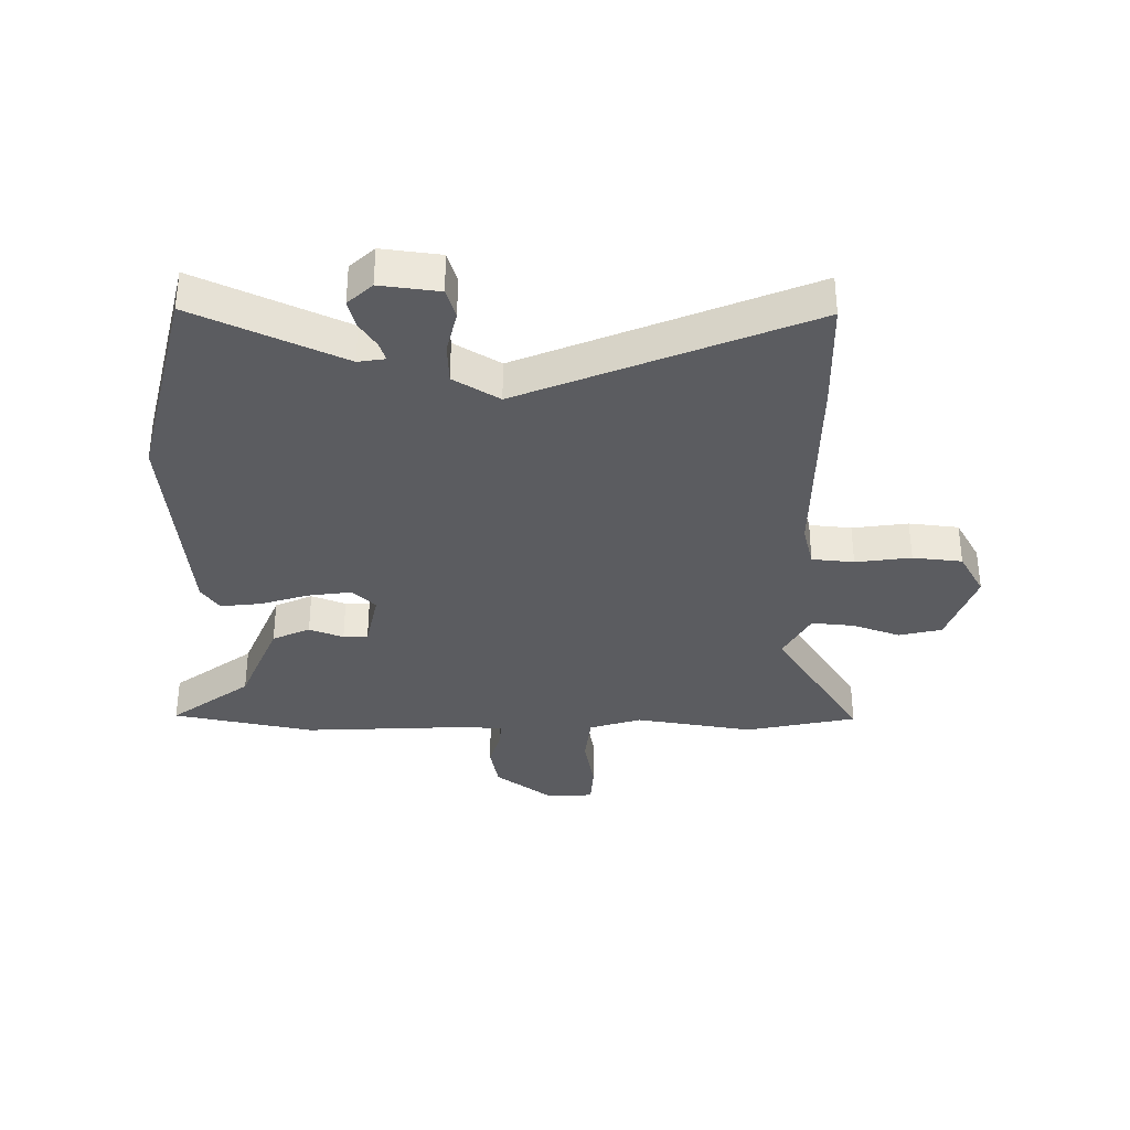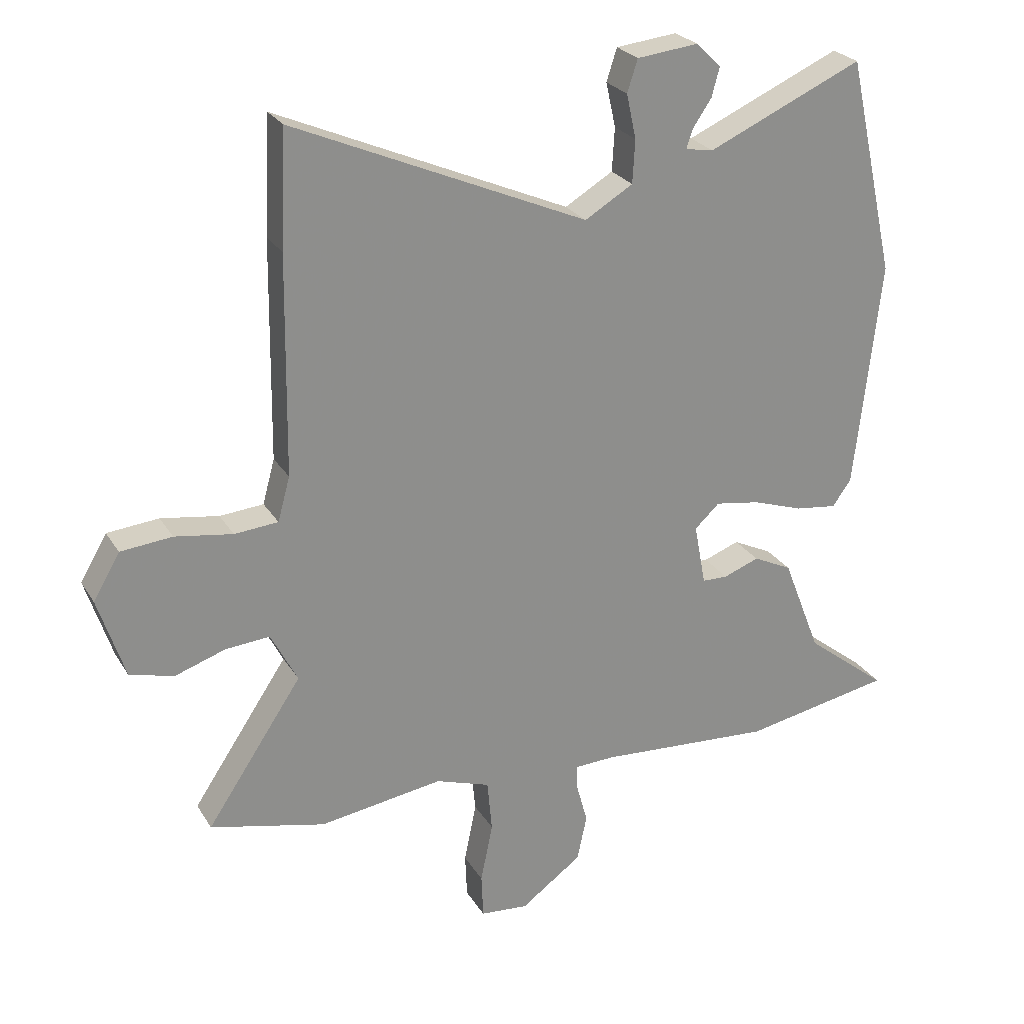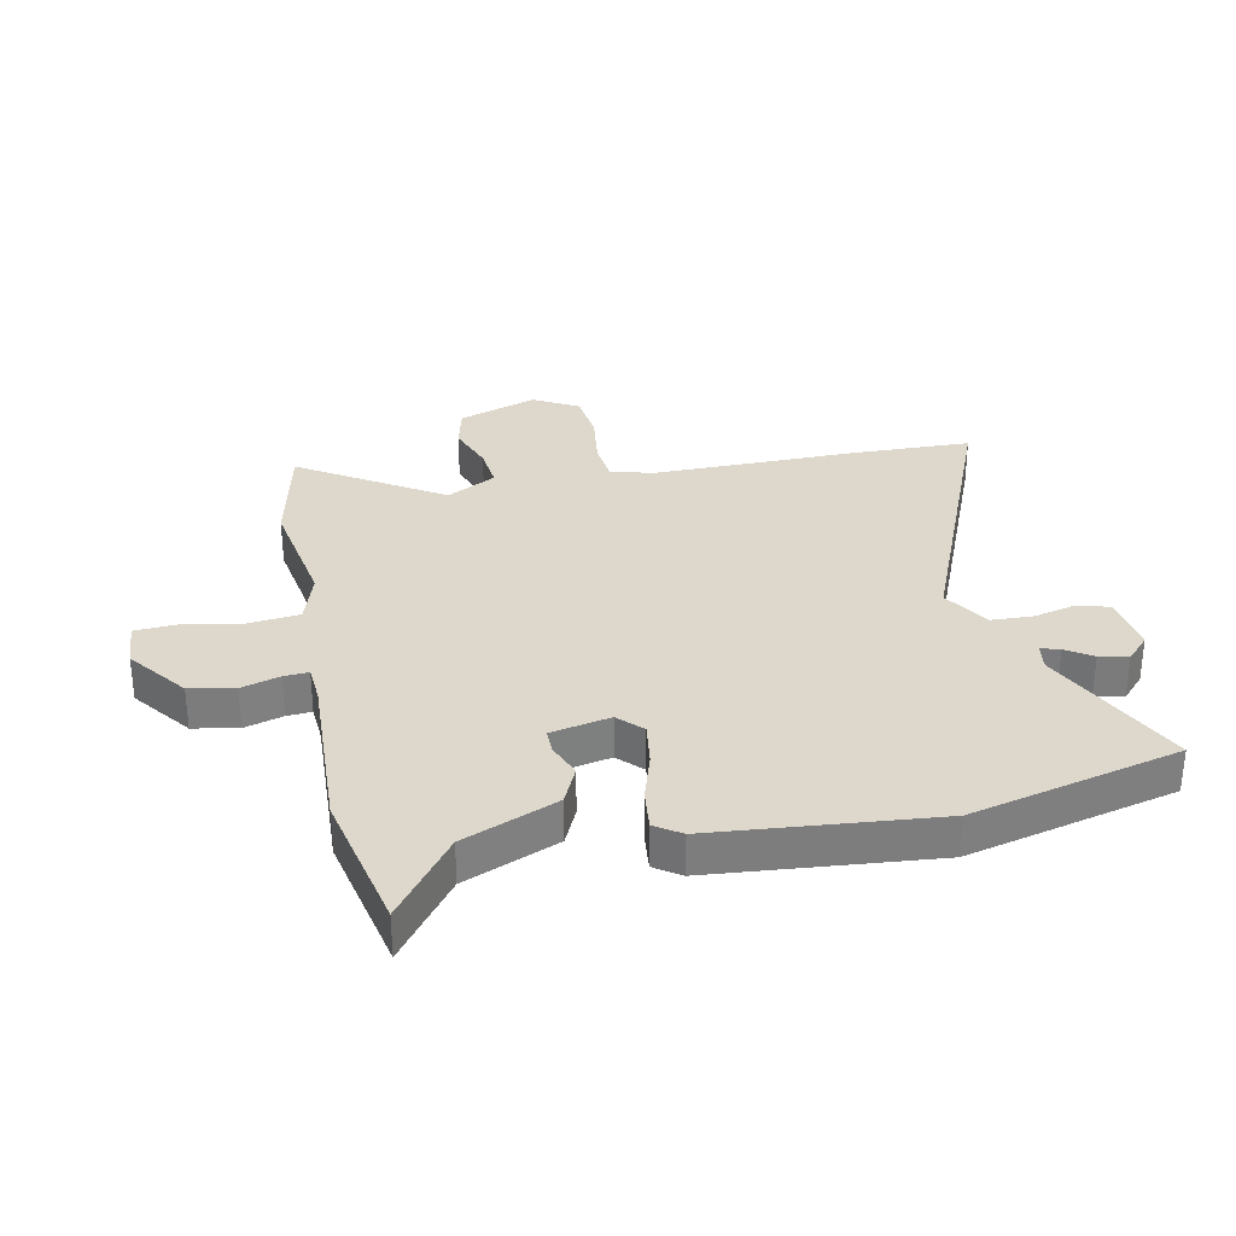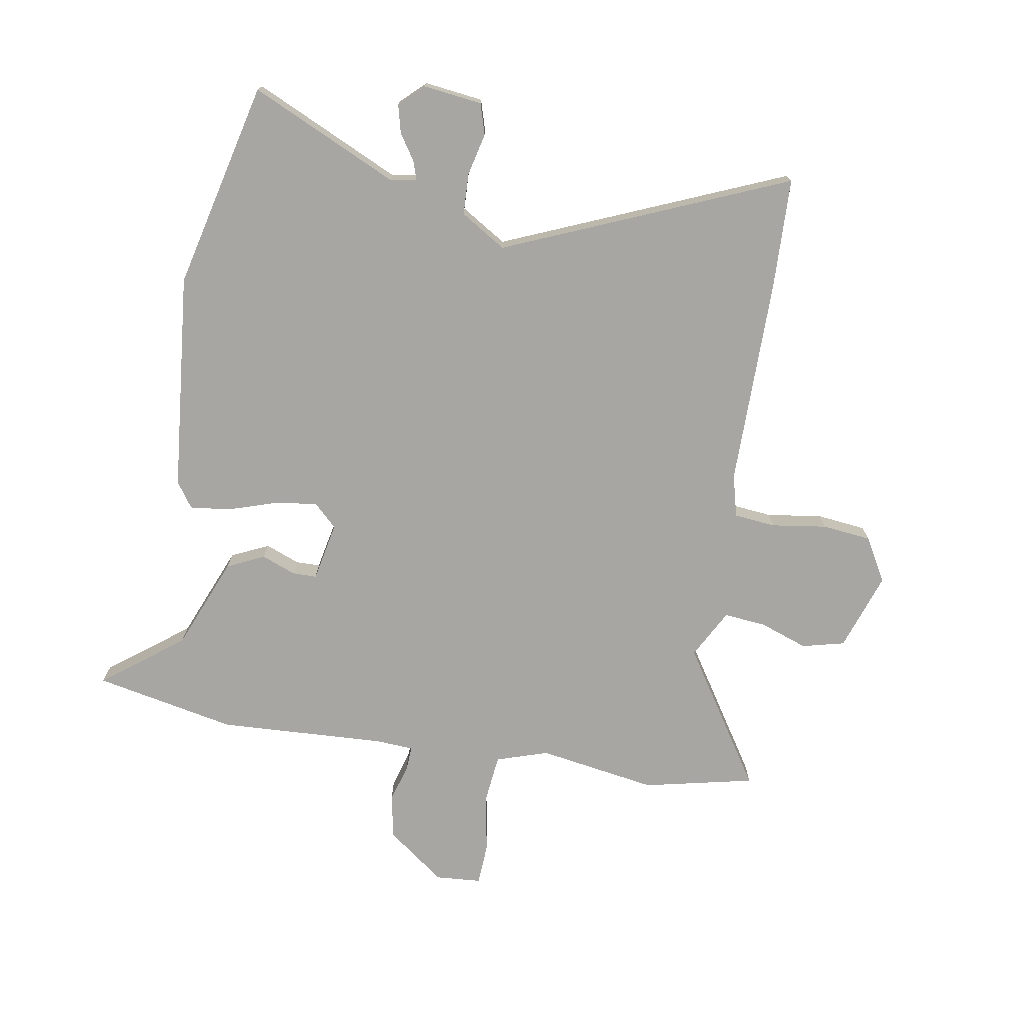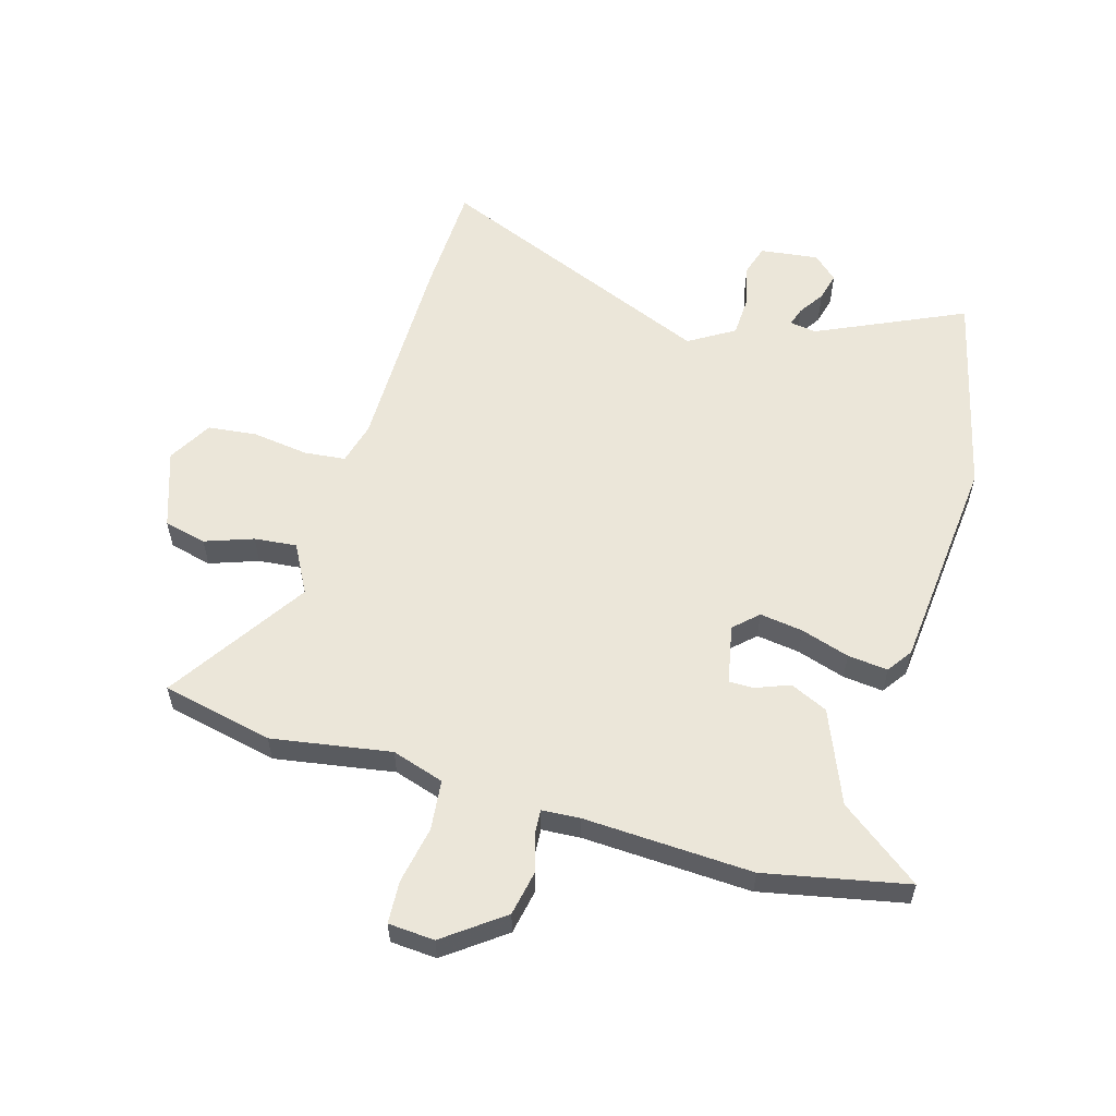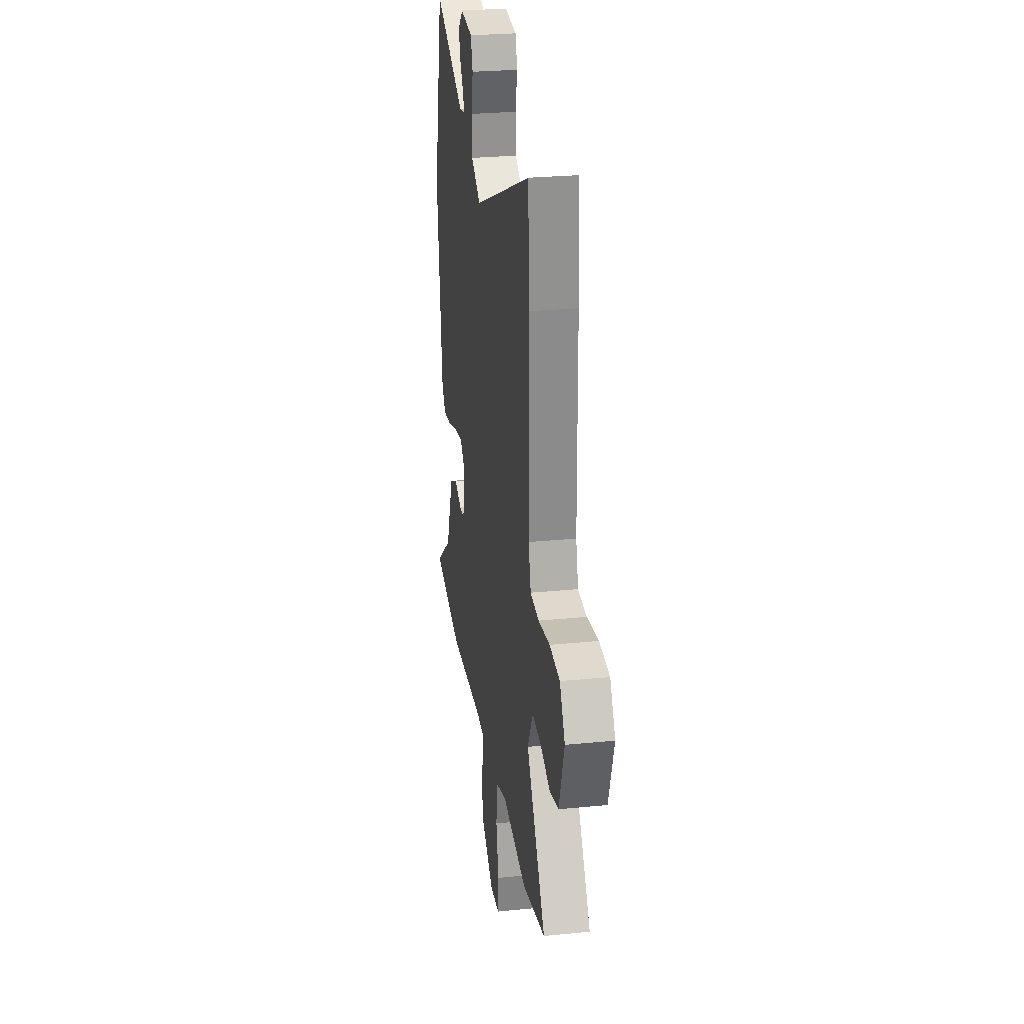
<metadata>
{"format":"obj","ext":"obj","renderer":"f3d","projection":"perspective","resolution":1024,"background":"white","views":[{"elev":-34.5,"azim":-1.6,"up":"+Y"},{"elev":25.5,"azim":155.5,"up":"+Z"},{"elev":31.3,"azim":-102.8,"up":"+Y"},{"elev":-74.0,"azim":-10.5,"up":"+Y"},{"elev":57.1,"azim":-164.7,"up":"+Y"},{"elev":27.3,"azim":81.3,"up":"+Z"}]}
</metadata>
<code>
v -0.544 0.07 0.304
v -0.464 0.07 0.662
v -0.209 0.07 0.549
v -0.163 0.07 0.557
v -0.174 0.07 0.589
v -0.204 0.07 0.633
v -0.217 0.07 0.681
v -0.176 0.07 0.721
v -0.075 0.07 0.71
v -0.058 0.07 0.657
v -0.074 0.07 0.584
v -0.07 0.07 0.513
v 0.009 0.07 0.466
v 0.492 0.07 0.677
v 0.501 0.07 0.486
v 0.506 0.07 0.127
v 0.526 0.07 0.054
v 0.598 0.07 0.048
v 0.693 0.07 0.063
v 0.778 0.07 0.055
v 0.822 0.07 -0.02
v 0.778 0.07 -0.155
v 0.705 0.07 -0.174
v 0.622 0.07 -0.146
v 0.549 0.07 -0.14
v 0.505 0.07 -0.225
v 0.663 0.07 -0.461
v 0.473 0.07 -0.506
v 0.268 0.07 -0.476
v 0.179 0.07 -0.506
v 0.171 0.07 -0.592
v 0.191 0.07 -0.691
v 0.188 0.07 -0.764
v 0.109 0.07 -0.771
v 0.008 0.07 -0.698
v -0.008 0.07 -0.622
v 0.01 0.07 -0.556
v 0.012 0.07 -0.514
v -0.054 0.07 -0.511
v -0.342 0.07 -0.53
v -0.587 0.07 -0.484
v -0.451 0.07 -0.377
v -0.388 0.07 -0.216
v -0.324 0.07 -0.185
v -0.265 0.07 -0.207
v -0.223 0.07 -0.206
v -0.204 0.07 -0.104
v -0.245 0.07 -0.066
v -0.319 0.07 -0.078
v -0.402 0.07 -0.106
v -0.471 0.07 -0.115
v -0.502 0.07 -0.072
v -0.544 0 0.304
v -0.464 0 0.662
v -0.209 0 0.549
v -0.163 0 0.557
v -0.174 0 0.589
v -0.204 0 0.633
v -0.217 0 0.681
v -0.176 0 0.721
v -0.075 0 0.71
v -0.058 0 0.657
v -0.074 0 0.584
v -0.07 0 0.513
v 0.009 0 0.466
v 0.492 0 0.677
v 0.501 0 0.486
v 0.506 0 0.127
v 0.526 0 0.054
v 0.598 0 0.048
v 0.693 0 0.063
v 0.778 0 0.055
v 0.822 0 -0.02
v 0.778 0 -0.155
v 0.705 0 -0.174
v 0.622 0 -0.146
v 0.549 0 -0.14
v 0.505 0 -0.225
v 0.663 0 -0.461
v 0.473 0 -0.506
v 0.268 0 -0.476
v 0.179 0 -0.506
v 0.171 0 -0.592
v 0.191 0 -0.691
v 0.188 0 -0.764
v 0.109 0 -0.771
v 0.008 0 -0.698
v -0.008 0 -0.622
v 0.01 0 -0.556
v 0.012 0 -0.514
v -0.054 0 -0.511
v -0.342 0 -0.53
v -0.587 0 -0.484
v -0.451 0 -0.377
v -0.388 0 -0.216
v -0.324 0 -0.185
v -0.265 0 -0.207
v -0.223 0 -0.206
v -0.204 0 -0.104
v -0.245 0 -0.066
v -0.319 0 -0.078
v -0.402 0 -0.106
v -0.471 0 -0.115
v -0.502 0 -0.072
f 49 50 51 52
f 48 49 52 1
f 47 48 1 2
f 42 43 44 45
f 42 45 46
f 39 40 41 42
f 38 39 42 46
f 34 35 36 37
f 34 37 38
f 31 32 33 34
f 30 31 34 38
f 29 30 38 46
f 26 27 28 29
f 25 26 29 46
f 21 22 23 24
f 21 24 25
f 18 19 20 21
f 17 18 21 25
f 16 17 25 46
f 13 14 15 16
f 12 13 16 46
f 8 9 10 11
f 5 6 7 8
f 4 5 8 11
f 47 2 3
f 47 3 4
f 11 12 46 47
f 4 11 47
f 104 103 102 101
f 53 104 101 100
f 54 53 100 99
f 97 96 95 94
f 98 97 94
f 94 93 92 91
f 98 94 91 90
f 89 88 87 86
f 90 89 86
f 86 85 84 83
f 90 86 83 82
f 98 90 82 81
f 81 80 79 78
f 98 81 78 77
f 76 75 74 73
f 77 76 73
f 73 72 71 70
f 77 73 70 69
f 98 77 69 68
f 68 67 66 65
f 98 68 65 64
f 63 62 61 60
f 60 59 58 57
f 63 60 57 56
f 55 54 99
f 56 55 99
f 99 98 64 63
f 99 63 56
f 1 53 54 2
f 2 54 55 3
f 3 55 56 4
f 4 56 57 5
f 5 57 58 6
f 6 58 59 7
f 7 59 60 8
f 8 60 61 9
f 9 61 62 10
f 10 62 63 11
f 11 63 64 12
f 12 64 65 13
f 13 65 66 14
f 14 66 67 15
f 15 67 68 16
f 16 68 69 17
f 17 69 70 18
f 18 70 71 19
f 19 71 72 20
f 20 72 73 21
f 21 73 74 22
f 22 74 75 23
f 23 75 76 24
f 24 76 77 25
f 25 77 78 26
f 26 78 79 27
f 27 79 80 28
f 28 80 81 29
f 29 81 82 30
f 30 82 83 31
f 31 83 84 32
f 32 84 85 33
f 33 85 86 34
f 34 86 87 35
f 35 87 88 36
f 36 88 89 37
f 37 89 90 38
f 38 90 91 39
f 39 91 92 40
f 40 92 93 41
f 41 93 94 42
f 42 94 95 43
f 43 95 96 44
f 44 96 97 45
f 45 97 98 46
f 46 98 99 47
f 47 99 100 48
f 48 100 101 49
f 49 101 102 50
f 50 102 103 51
f 51 103 104 52
f 52 104 53 1

</code>
